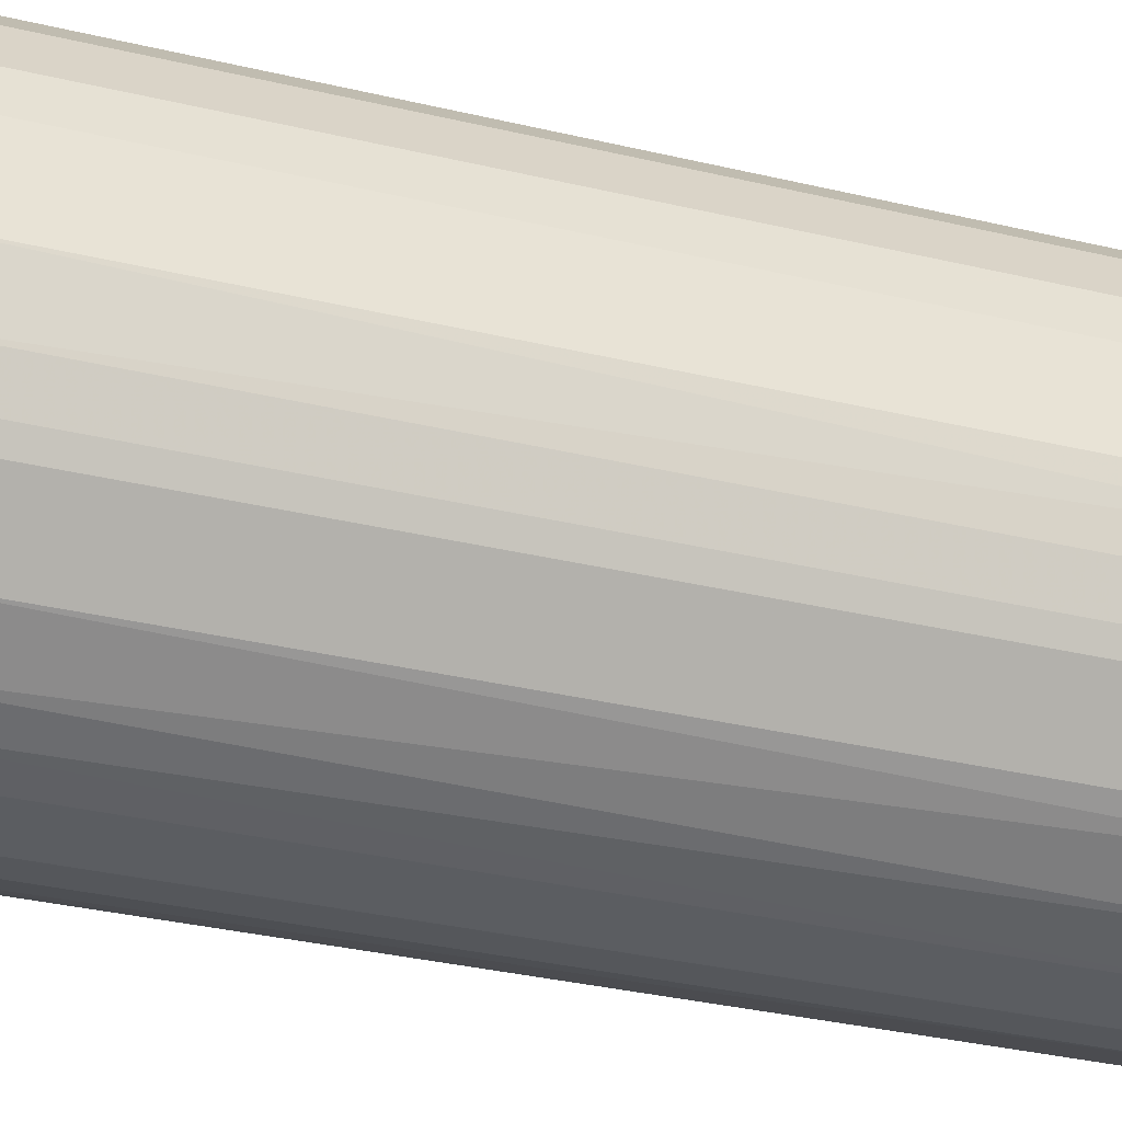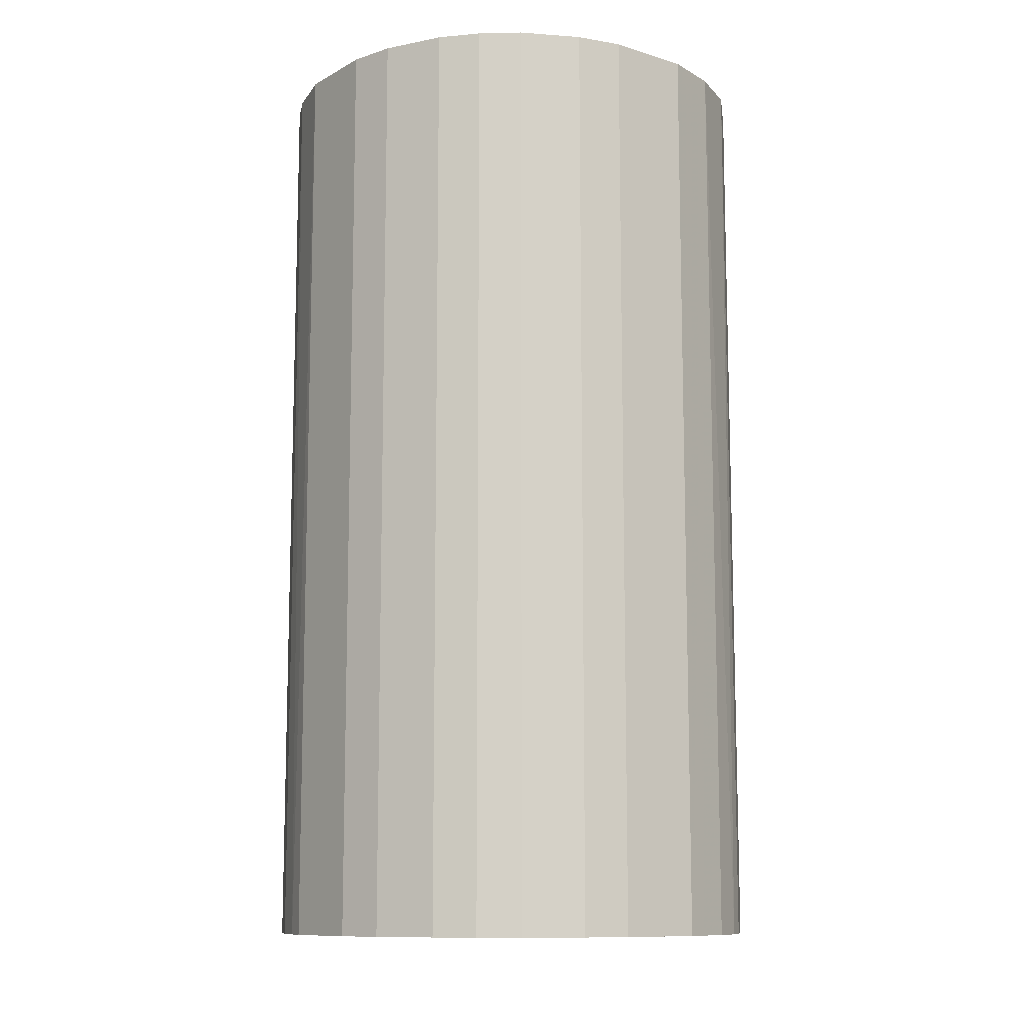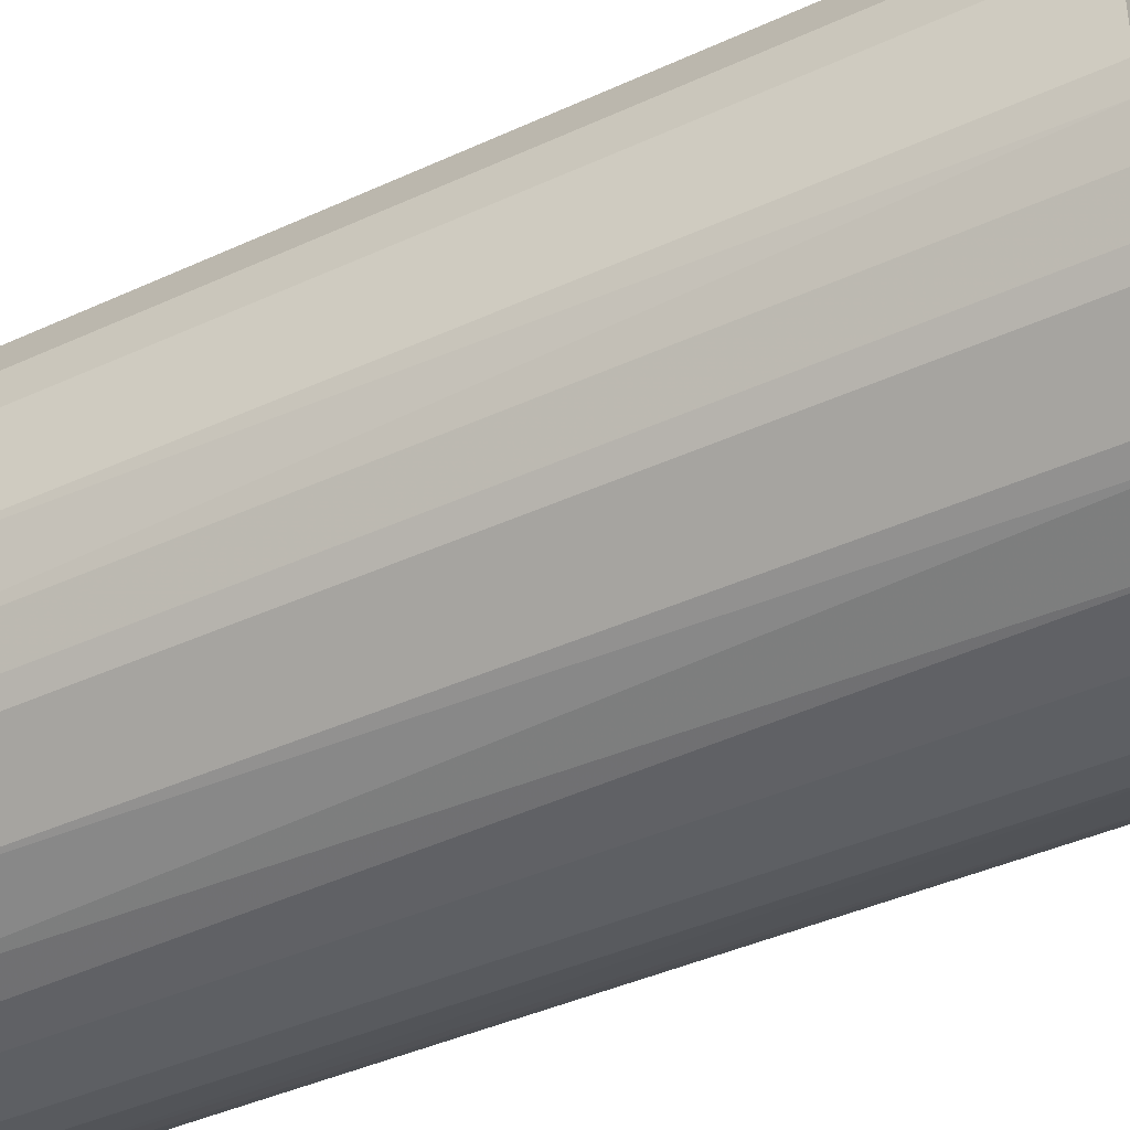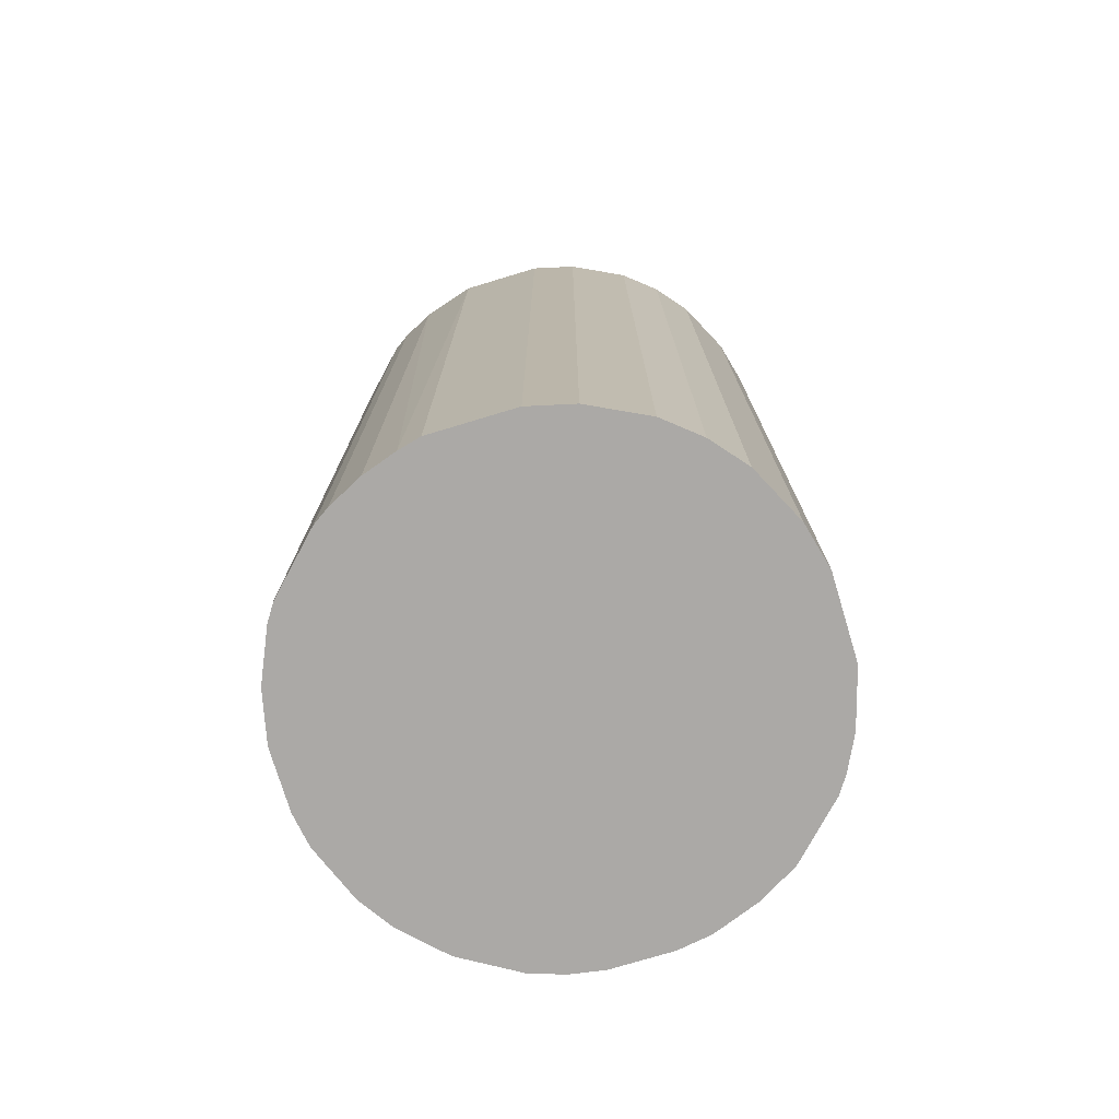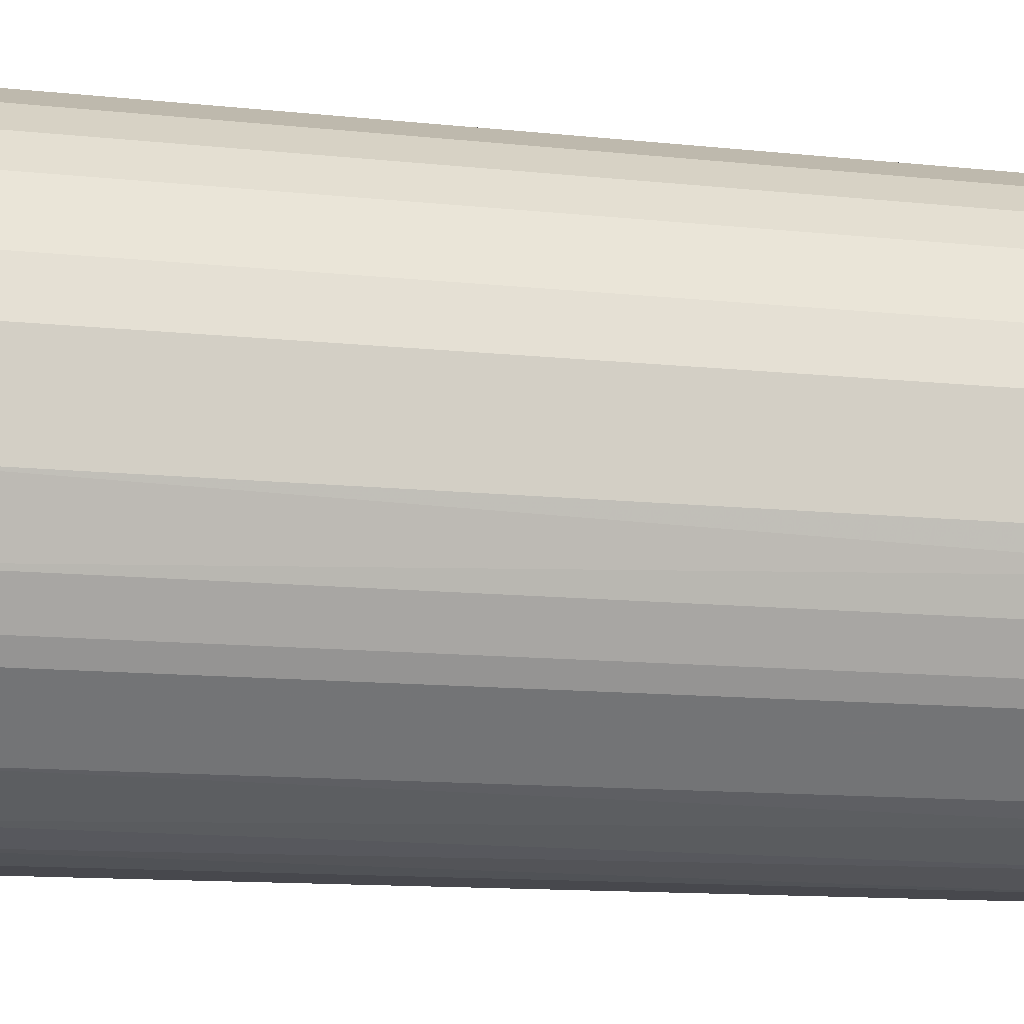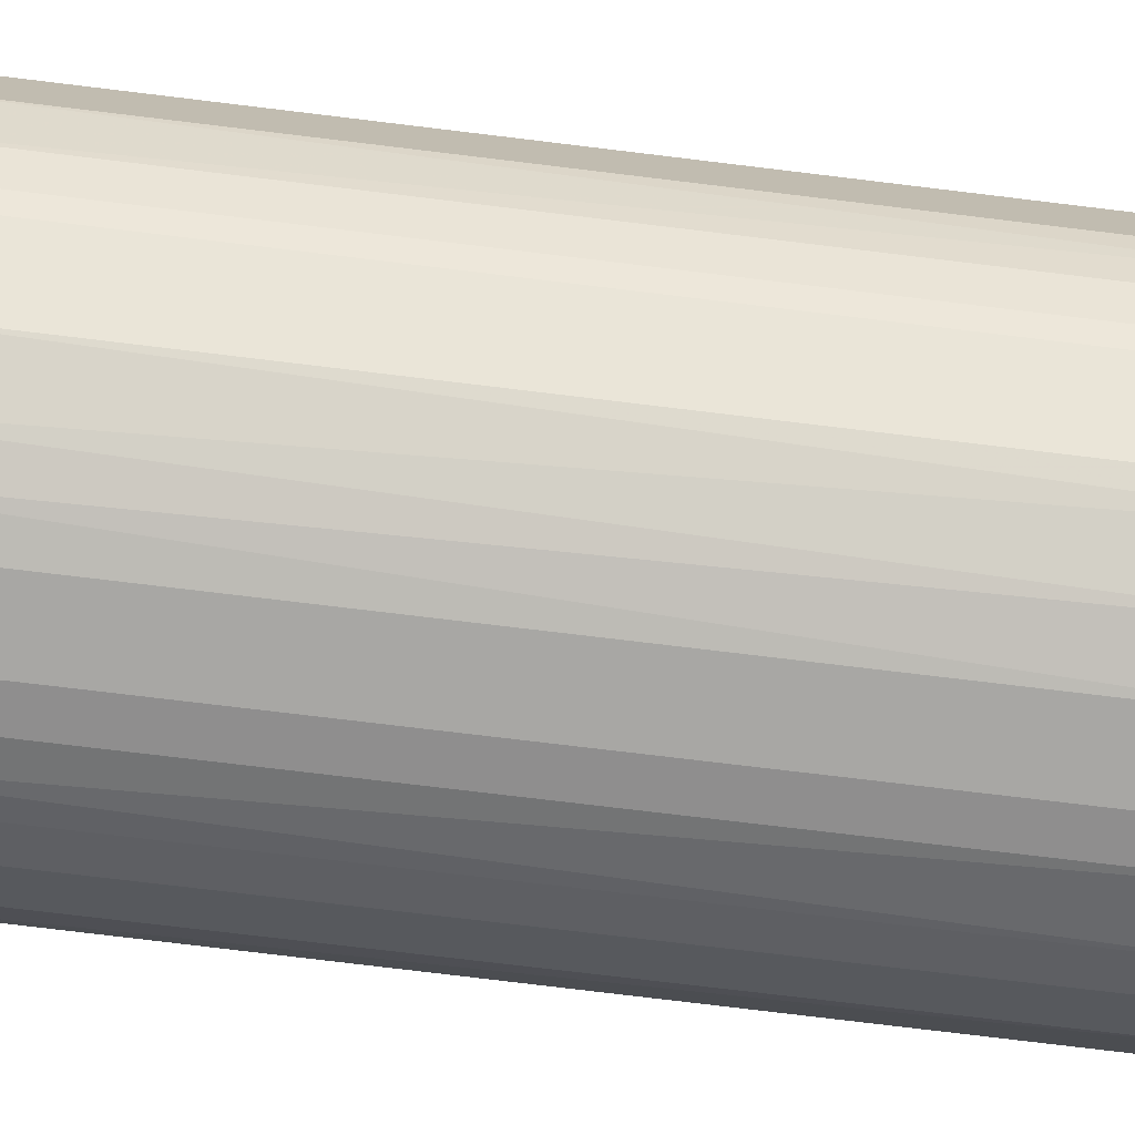
<metadata>
{"format":"obj","ext":"obj","renderer":"f3d","projection":"perspective","resolution":1024,"background":"white","views":[{"elev":-35.6,"azim":72.8,"up":"+Y"},{"elev":-10.9,"azim":142.9,"up":"+Z"},{"elev":-40.2,"azim":119.7,"up":"+Y"},{"elev":-75.6,"azim":106.8,"up":"+Z"},{"elev":-11.7,"azim":75.1,"up":"+Y"},{"elev":-74.6,"azim":83.1,"up":"+Y"}]}
</metadata>
<code>
o convex_0
v -0.02097 -0.005707 -0.04087
v 0.02138 0.003645 0.04087
v 0.02039 0.007583 0.04087
v -0.02097 -0.005707 0.04087
v -0.003736 0.02138 -0.04087
v 0.013 -0.01752 -0.04087
v -0.00275 -0.02147 0.04087
v -0.01309 0.01743 0.04087
v 0.02039 0.007583 -0.04087
v 0.007588 0.02039 0.04087
v -0.01063 -0.019 -0.04087
v 0.01842 -0.01162 0.04087
v -0.0195 0.009555 -0.04087
v 0.01251 0.01793 -0.04087
v 0.02088 -0.005703 -0.04087
v -0.01703 -0.01358 0.04087
v -0.02097 0.005617 0.04087
v 0.008573 -0.01998 0.04087
v 0.00266 -0.02147 -0.04087
v -0.003736 0.02138 0.04087
v -0.01162 0.01842 -0.04087
v 0.01546 0.01546 0.04087
v 0.003645 0.02138 -0.04087
v -0.01703 -0.01358 -0.04087
v -0.01063 -0.019 0.04087
v -0.02147 0.00266 -0.04087
v 0.02138 -0.003736 0.04087
v -0.01752 0.013 0.04087
v 0.01793 0.01251 -0.04087
v 0.01842 -0.01162 -0.04087
v -0.005707 -0.02097 -0.04087
v 0.02138 0.003645 -0.04087
v 0.013 -0.01752 0.04087
v -0.01752 0.013 -0.04087
v -0.008659 0.0199 0.04087
v -0.02147 -0.00275 0.04087
v 0.00266 -0.02147 0.04087
v 0.007093 -0.02048 -0.04087
v -0.01999 -0.008659 -0.04087
v 0.003645 0.02138 0.04087
v -0.01359 -0.01703 0.04087
v 0.01793 0.01251 0.04087
v 0.01251 0.01793 0.04087
v 0.007588 0.02039 -0.04087
v -0.019 -0.01063 0.04087
v 0.0199 -0.008659 0.04087
v 0.01743 -0.01309 -0.04087
v -0.008659 -0.01999 0.04087
v 0.02138 -0.003736 -0.04087
v -0.01359 -0.01703 -0.04087
v -0.008659 0.0199 -0.04087
v -0.01999 0.008569 0.04087
v -0.02097 0.005617 -0.04087
v -0.00275 -0.02147 -0.04087
v -0.02147 0.00266 0.04087
v -0.02147 -0.00275 -0.04087
v 0.01546 0.01546 -0.04087
v -0.01309 0.01743 -0.04087
v 0.005617 -0.02097 0.04087
v 0.01153 -0.01851 -0.04087
v 0.01743 -0.01309 0.04087
v -0.005707 -0.02097 0.04087
v 0.0199 -0.008659 -0.04087
v -0.01851 0.01152 0.04087
f 52 28 64
f 2 3 4
f 1 5 6
f 2 4 7
f 4 3 8
f 3 2 9
f 6 5 9
f 8 3 10
f 1 6 11
f 2 7 12
f 5 1 13
f 9 5 14
f 6 9 15
f 7 4 16
f 4 8 17
f 12 7 18
f 11 6 19
f 8 10 20
f 5 13 21
f 10 3 22
f 14 5 23
f 5 20 23
f 1 11 24
f 7 16 25
f 13 1 26
f 2 12 27
f 17 8 28
f 3 9 29
f 9 14 29
f 6 15 30
f 11 19 31
f 9 2 32
f 15 9 32
f 2 27 32
f 12 18 33
f 21 13 34
f 28 8 34
f 20 5 35
f 8 20 35
f 21 8 35
f 1 4 36
f 4 17 36
f 18 7 37
f 7 19 37
f 19 6 38
f 4 1 39
f 1 24 39
f 20 10 40
f 10 23 40
f 23 20 40
f 16 24 41
f 11 25 41
f 25 16 41
f 22 3 42
f 3 29 42
f 29 22 42
f 14 10 43
f 10 22 43
f 22 14 43
f 10 14 44
f 14 23 44
f 23 10 44
f 16 4 45
f 24 16 45
f 4 39 45
f 39 24 45
f 27 12 46
f 15 27 46
f 12 30 46
f 6 30 47
f 30 12 47
f 33 6 47
f 7 25 48
f 25 11 48
f 11 31 48
f 27 15 49
f 15 32 49
f 32 27 49
f 24 11 50
f 11 41 50
f 41 24 50
f 5 21 51
f 35 5 51
f 21 35 51
f 17 28 52
f 13 26 53
f 26 17 53
f 52 13 53
f 17 52 53
f 19 7 54
f 31 19 54
f 7 31 54
f 17 26 55
f 36 17 55
f 26 36 55
f 26 1 56
f 1 36 56
f 36 26 56
f 14 22 57
f 29 14 57
f 22 29 57
f 8 21 58
f 21 34 58
f 34 8 58
f 18 37 59
f 37 19 59
f 19 38 59
f 38 18 59
f 6 33 60
f 33 18 60
f 38 6 60
f 18 38 60
f 12 33 61
f 47 12 61
f 33 47 61
f 31 7 62
f 7 48 62
f 48 31 62
f 30 15 63
f 15 46 63
f 46 30 63
f 34 13 64
f 28 34 64
f 13 52 64

</code>
